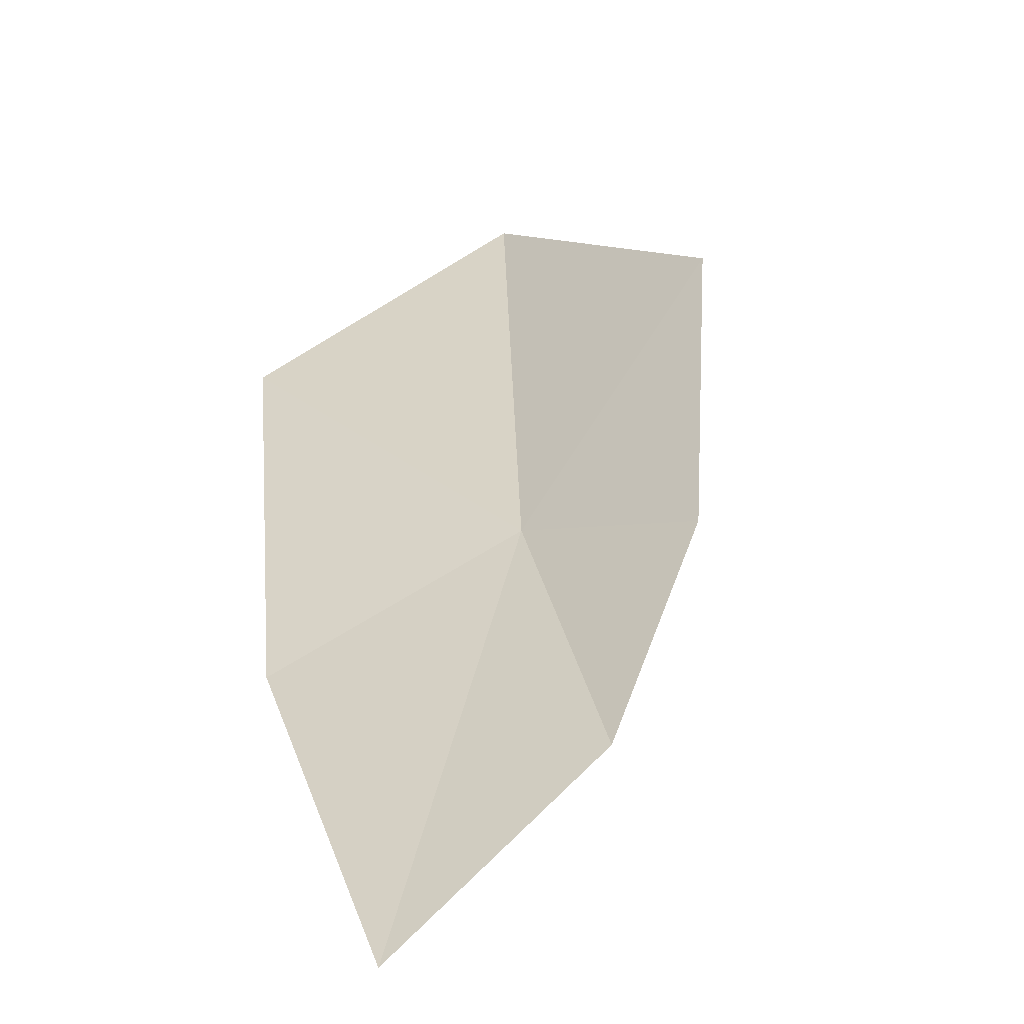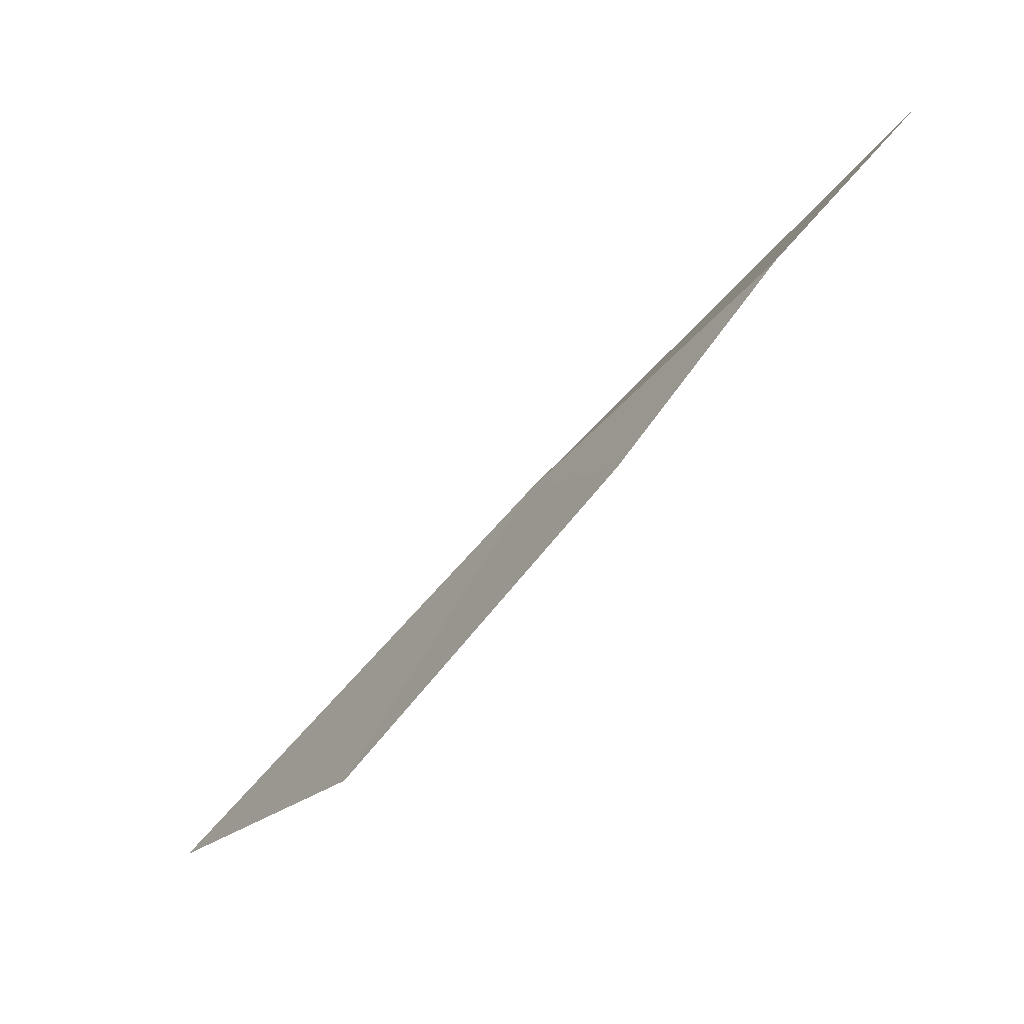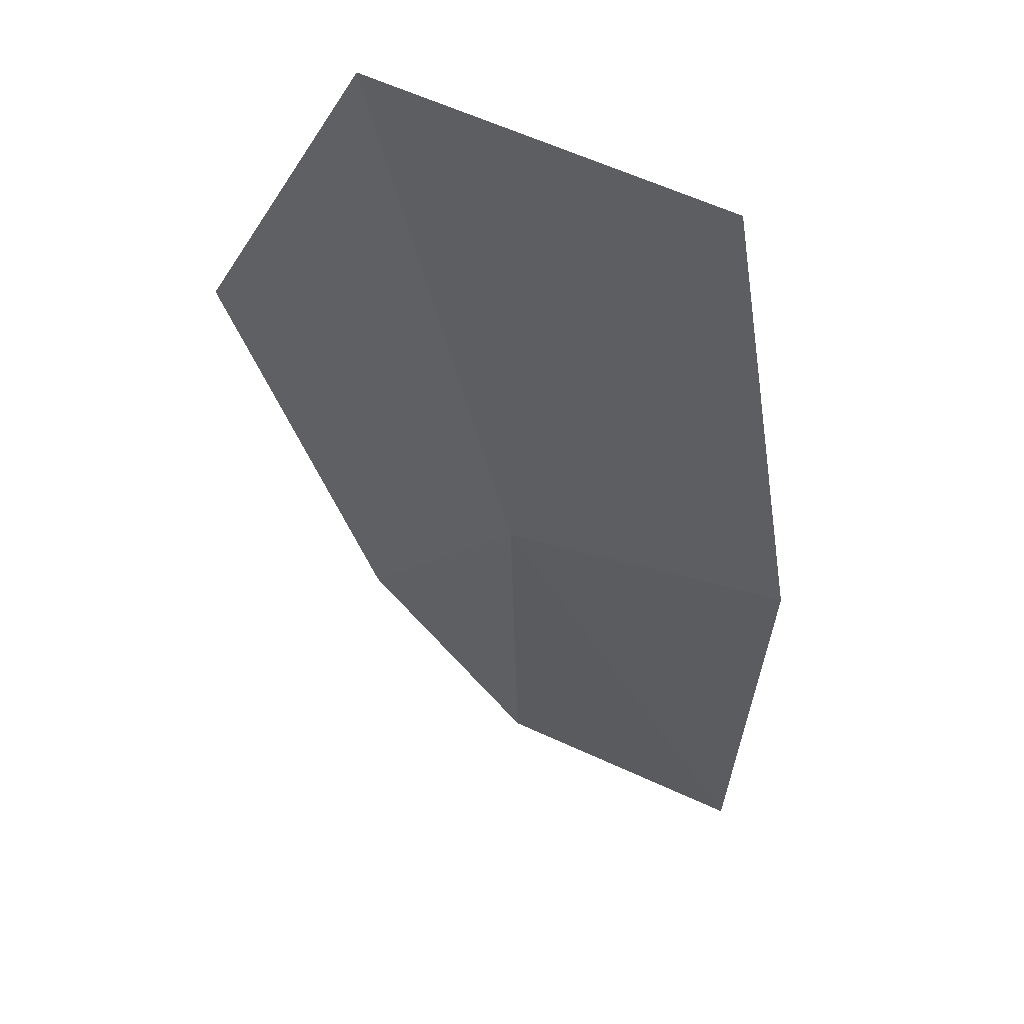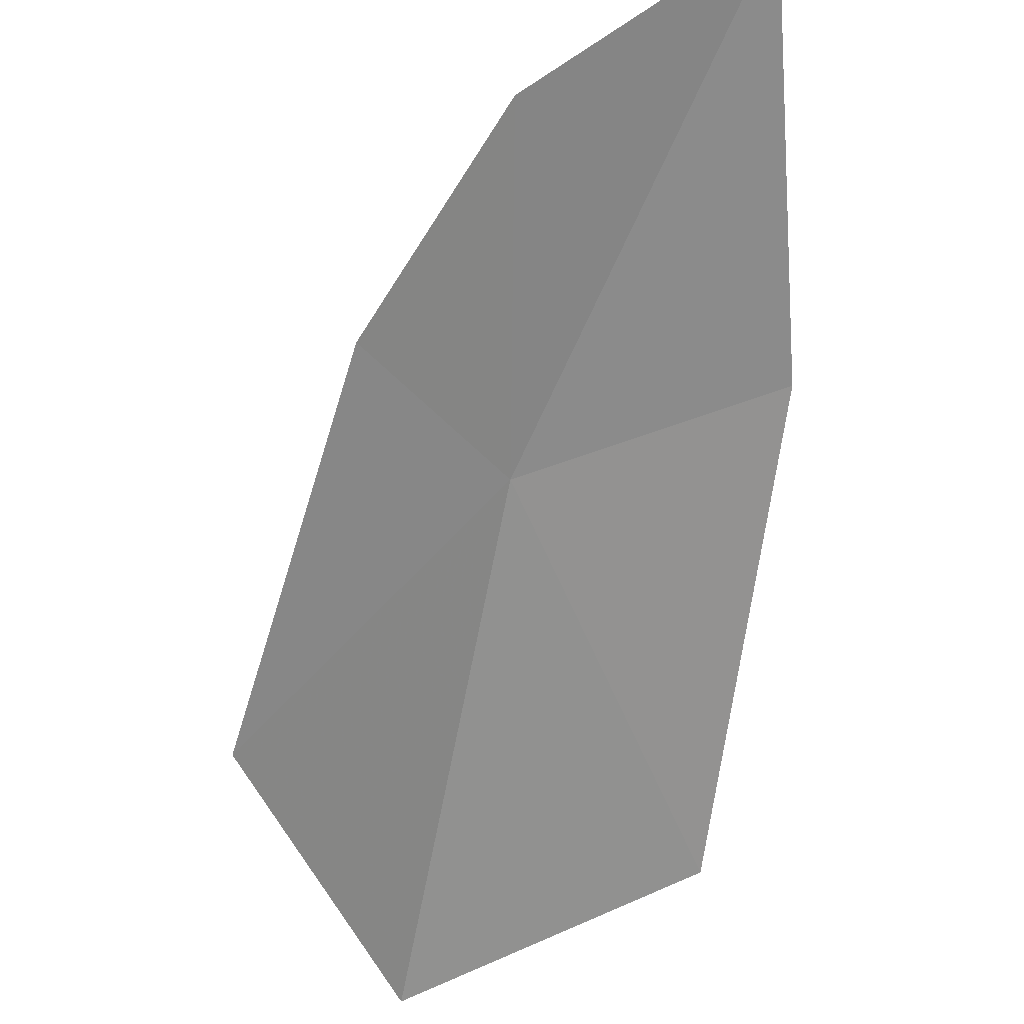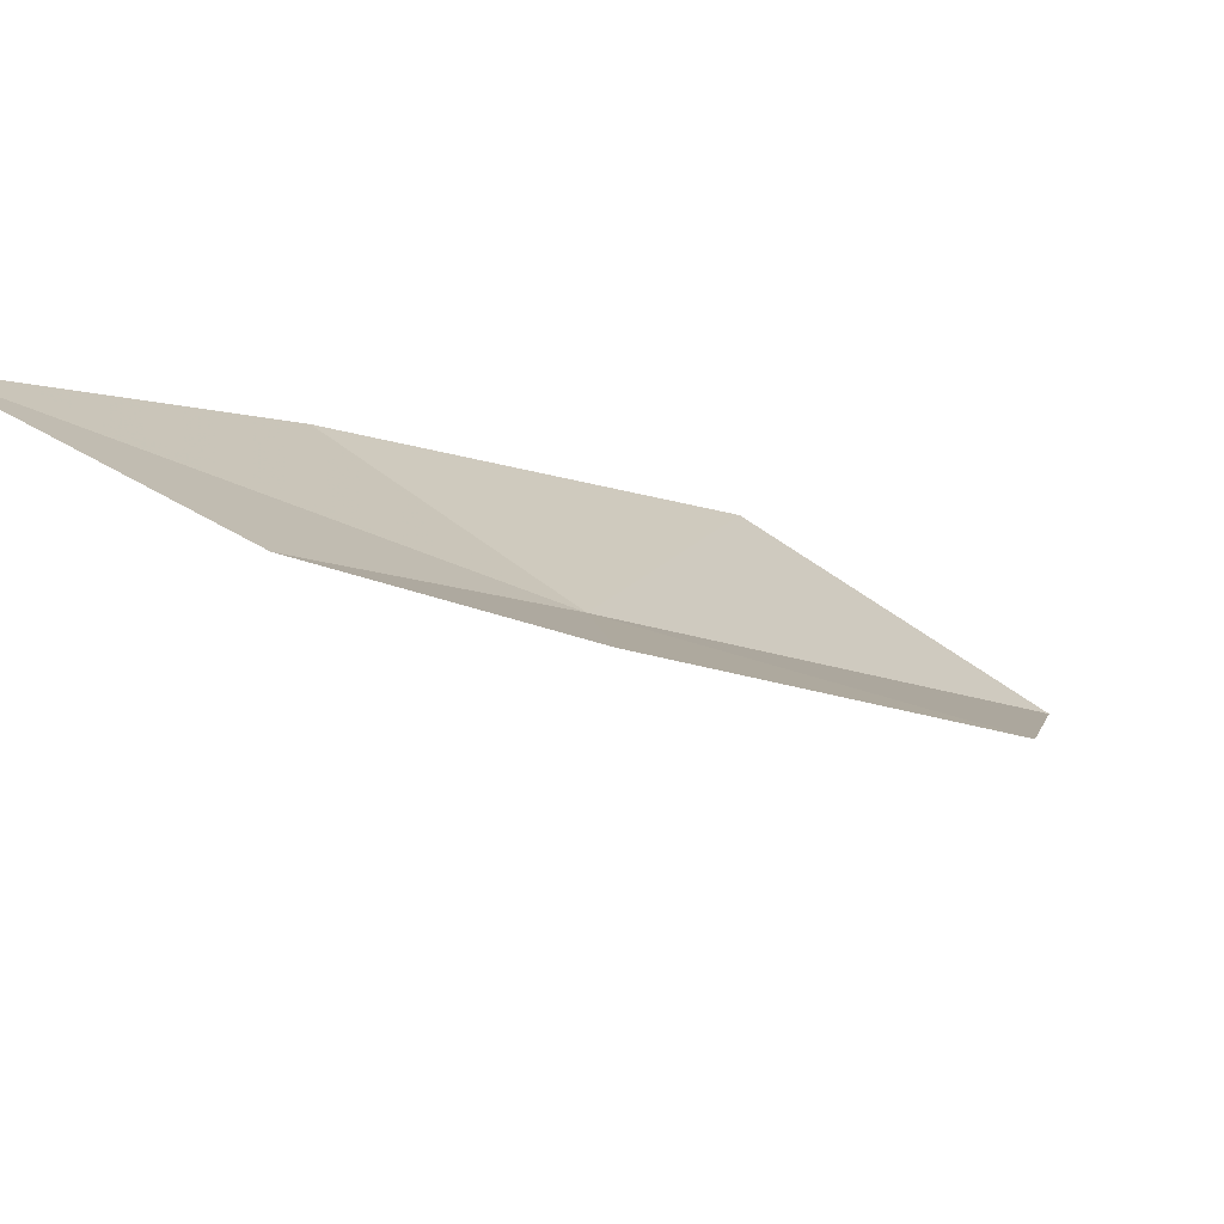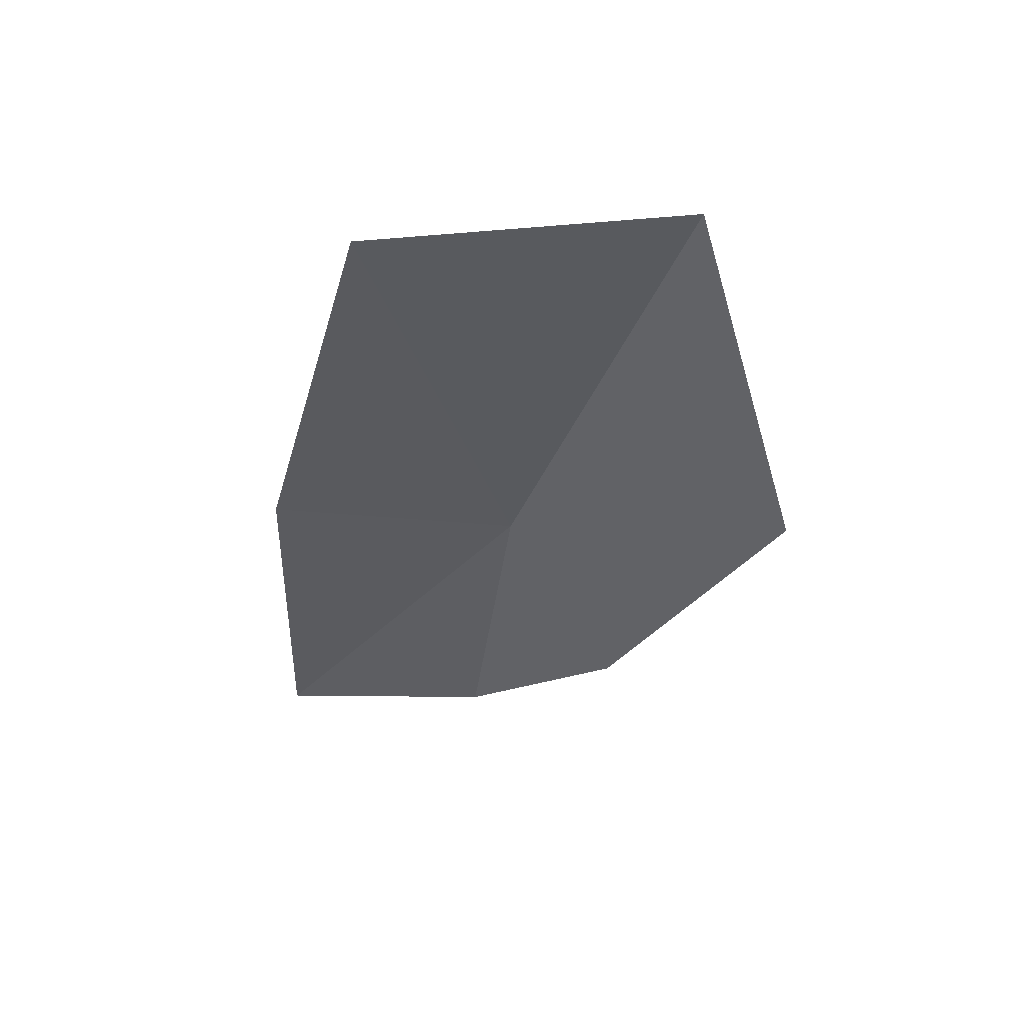
<metadata>
{"format":"obj","ext":"obj","renderer":"f3d","projection":"perspective","resolution":1024,"background":"white","views":[{"elev":73.6,"azim":-15.1,"up":"+Y"},{"elev":15.2,"azim":114.6,"up":"+Z"},{"elev":-78.6,"azim":-177.9,"up":"+Y"},{"elev":73.2,"azim":-178.6,"up":"+Y"},{"elev":51.6,"azim":53.6,"up":"+Y"},{"elev":-79.6,"azim":-9.9,"up":"+Z"}]}
</metadata>
<code>
v 14.71 22.27 56.15
v 14.3 21.66 55.49
v 14.17 22.36 56.33
v 14.93 21.48 55.22
v 15.25 22.09 55.63
v 14.26 22.98 56.98
v 15 22.6 56.31
v 14.72 22.83 56.71
f 1 3 2
f 1 2 4
f 1 4 5
f 1 6 3
f 1 5 7
f 1 8 6
f 1 7 8

</code>
